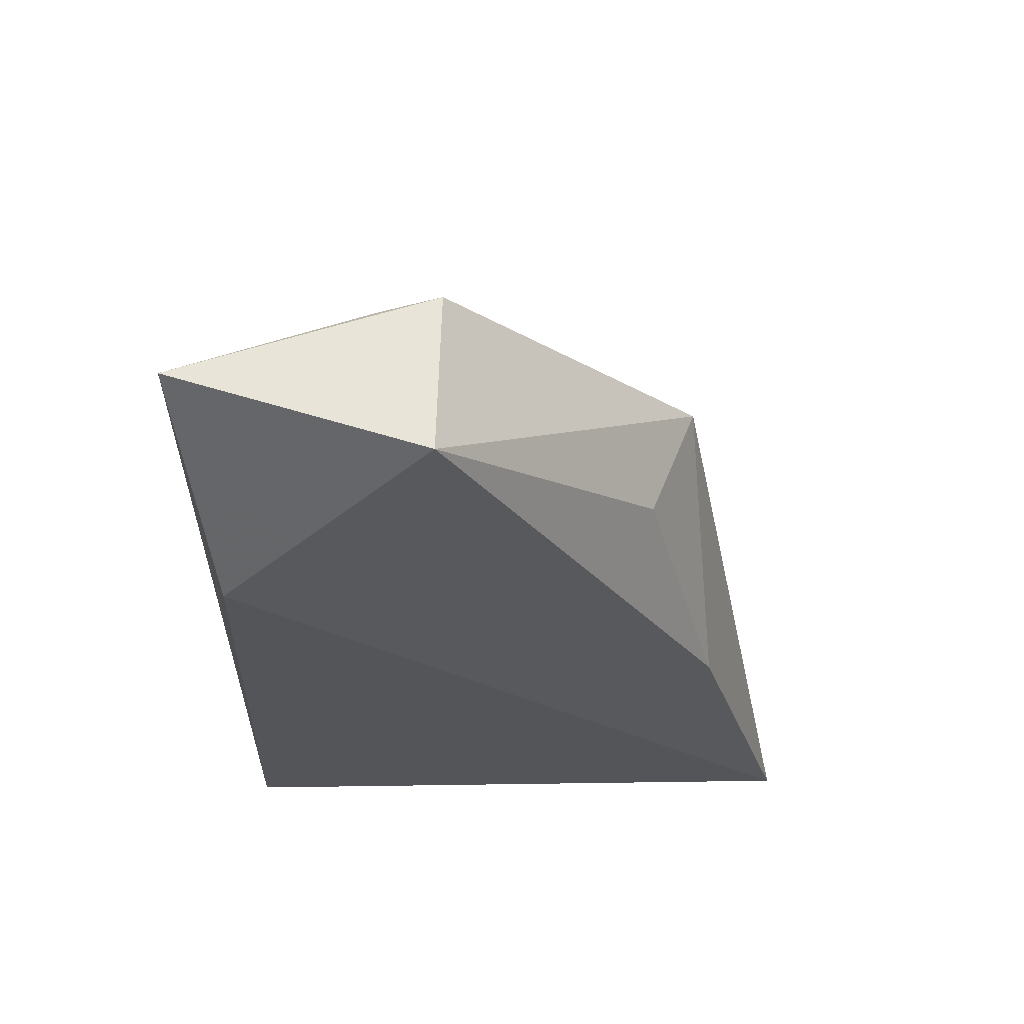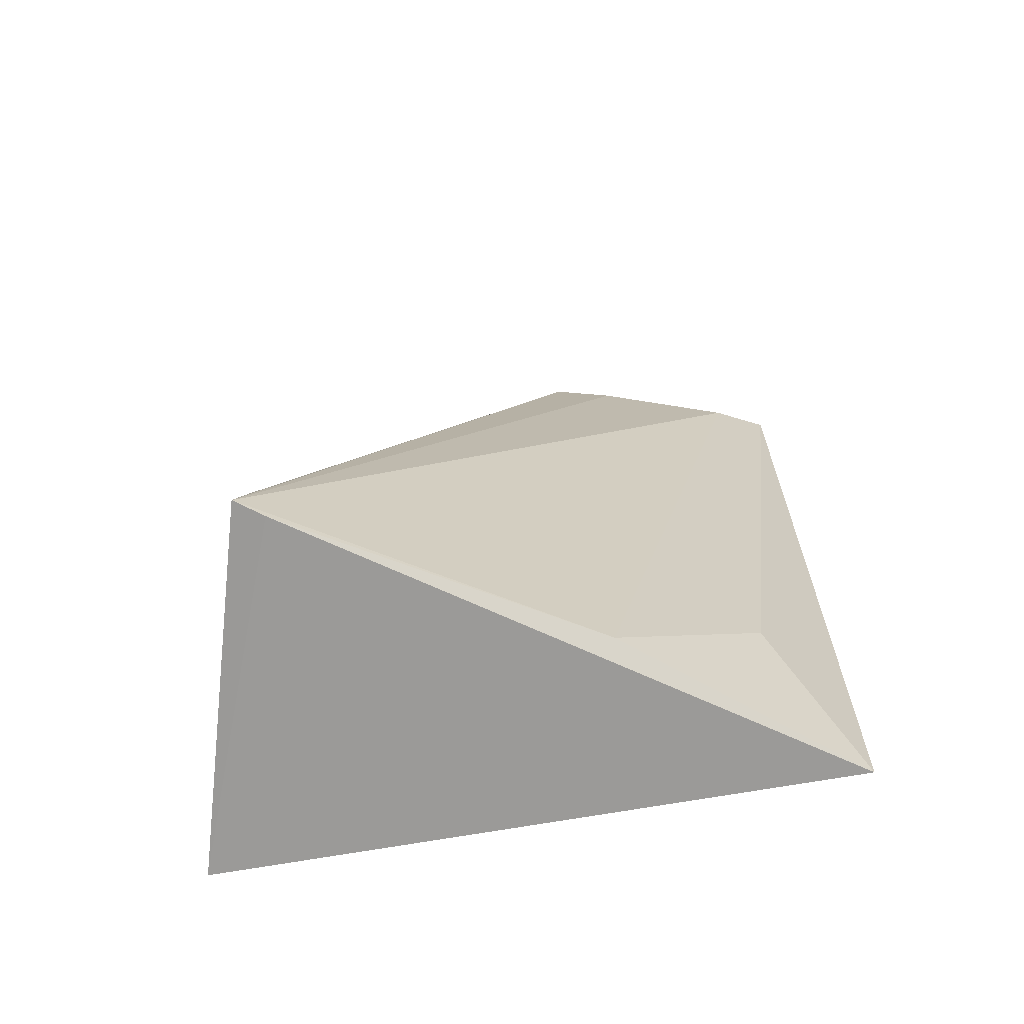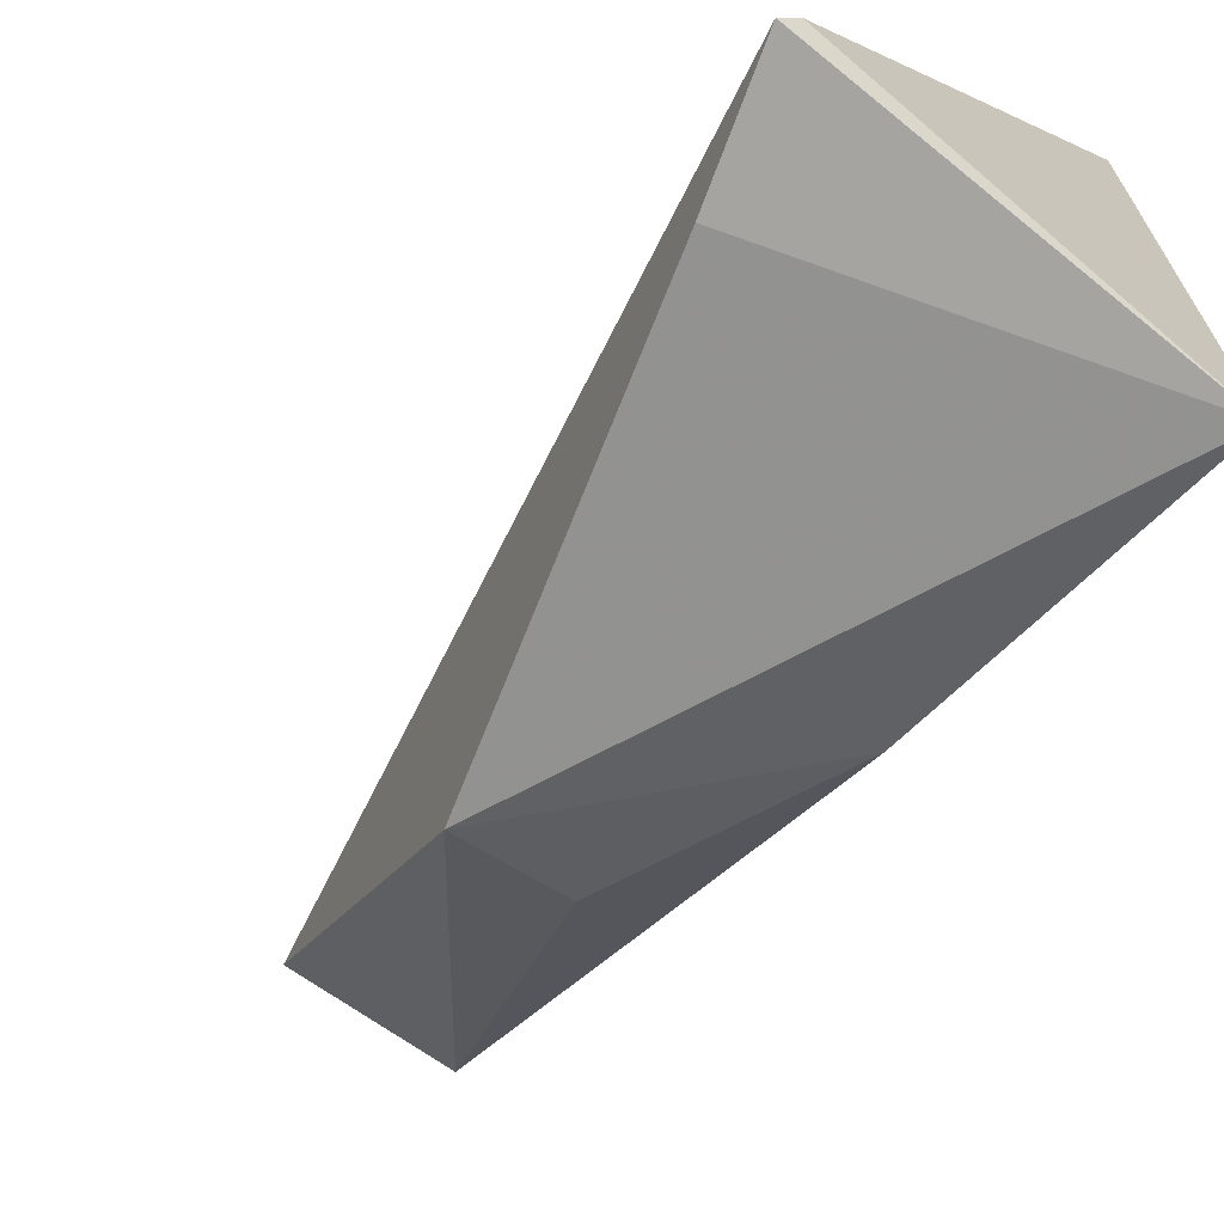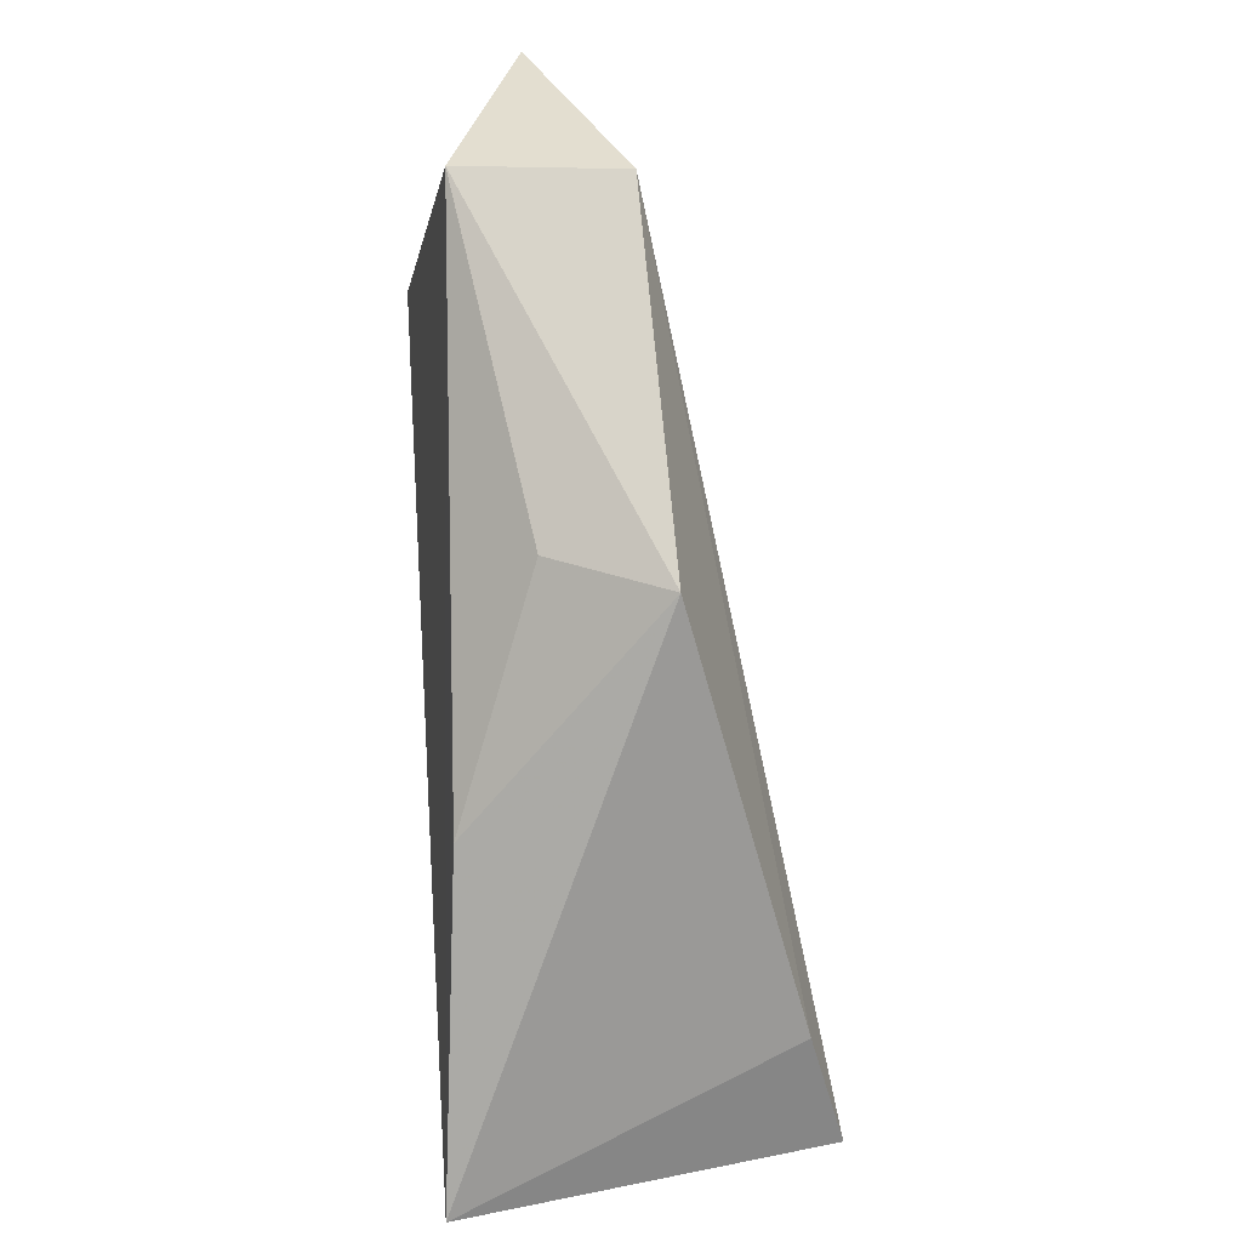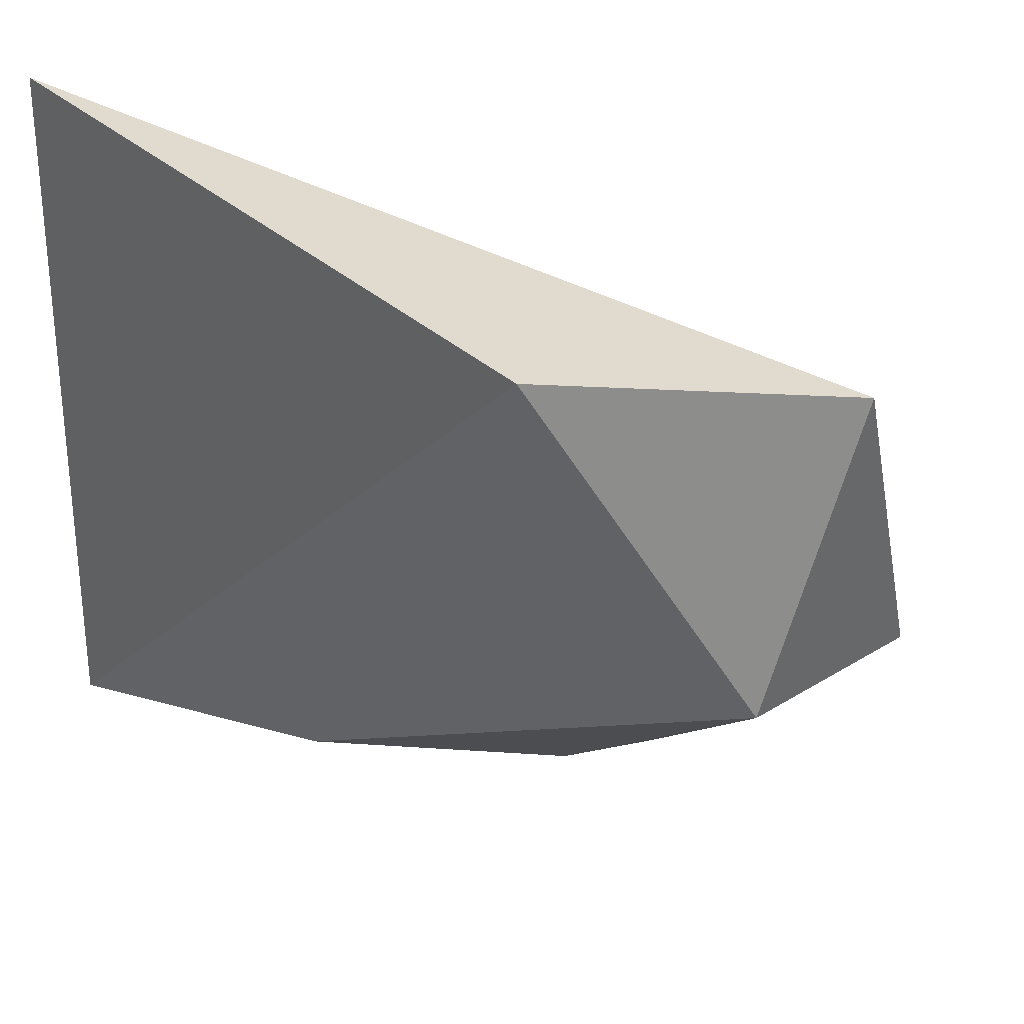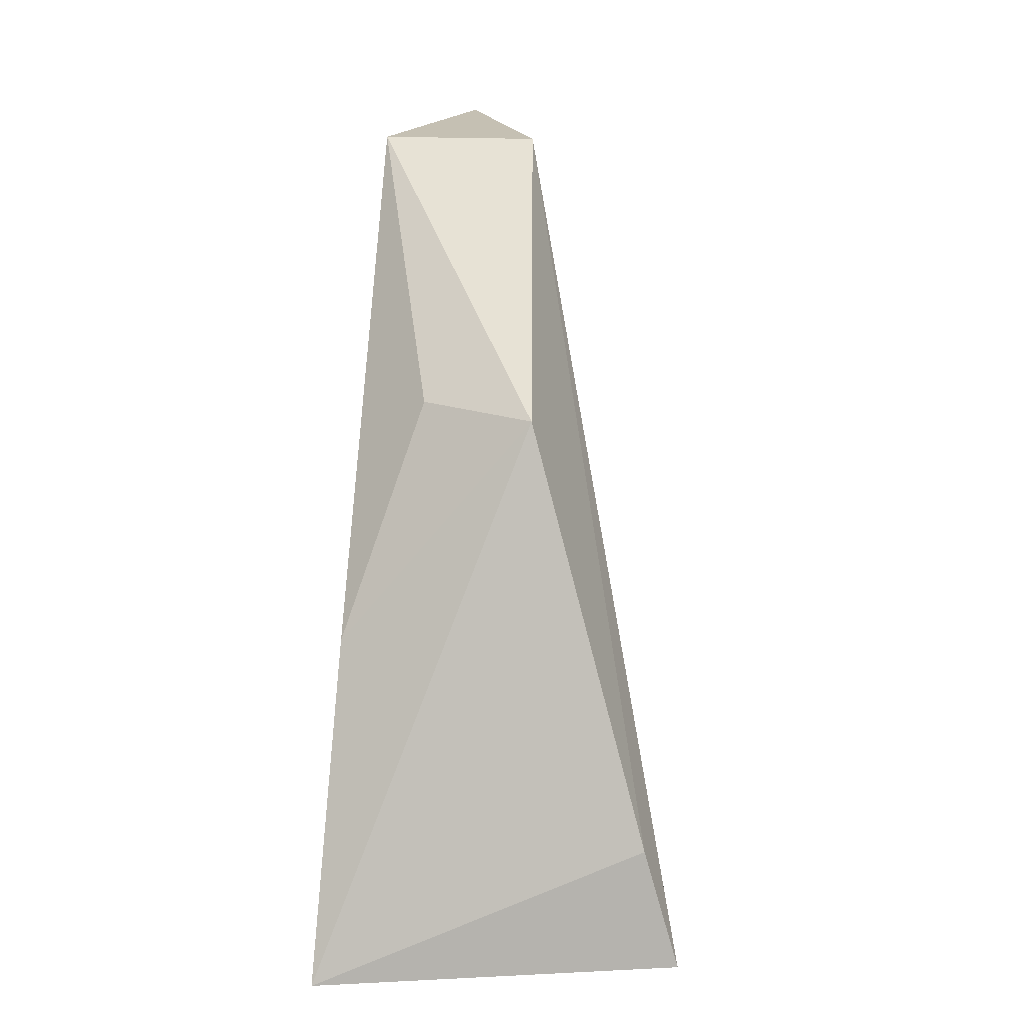
<metadata>
{"format":"obj","ext":"obj","renderer":"f3d","projection":"perspective","resolution":1024,"background":"white","views":[{"elev":62.4,"azim":88.9,"up":"+Y"},{"elev":-71.1,"azim":-80.4,"up":"+Y"},{"elev":-68.4,"azim":-36.4,"up":"+Z"},{"elev":28.5,"azim":178.1,"up":"+Y"},{"elev":31.4,"azim":136.5,"up":"+Z"},{"elev":11.0,"azim":-173.2,"up":"+Y"}]}
</metadata>
<code>
v -0.02522 0.0598 0.07404
v -0.02014 0.001867 0.07361
v -0.0198 0.002259 0.03173
v -0.03359 0.0393 0.04005
v -0.04391 0.001892 0.03849
v -0.02088 0.05776 0.05766
v -0.02599 0.01231 0.06856
v -0.03176 0.05762 0.05714
v -0.04274 0.001479 0.04033
v -0.04157 0.0103 0.03796
v -0.02078 0.02431 0.03845
v -0.01758 0.04481 0.07169
v -0.02755 0.05777 0.07041
v -0.03128 0.002619 0.05925
v -0.02584 0.04006 0.0433
v -0.03073 0.05755 0.06121
f 7 2 1
f 8 6 4
f 8 1 6
f 9 5 3
f 9 3 2
f 10 4 3
f 10 3 5
f 10 8 4
f 10 5 8
f 11 6 3
f 11 3 4
f 12 6 1
f 12 1 2
f 12 2 3
f 12 3 6
f 13 7 1
f 14 5 9
f 14 13 5
f 14 7 13
f 14 9 2
f 14 2 7
f 15 11 4
f 15 4 6
f 15 6 11
f 16 8 5
f 16 5 13
f 16 13 1
f 16 1 8

</code>
